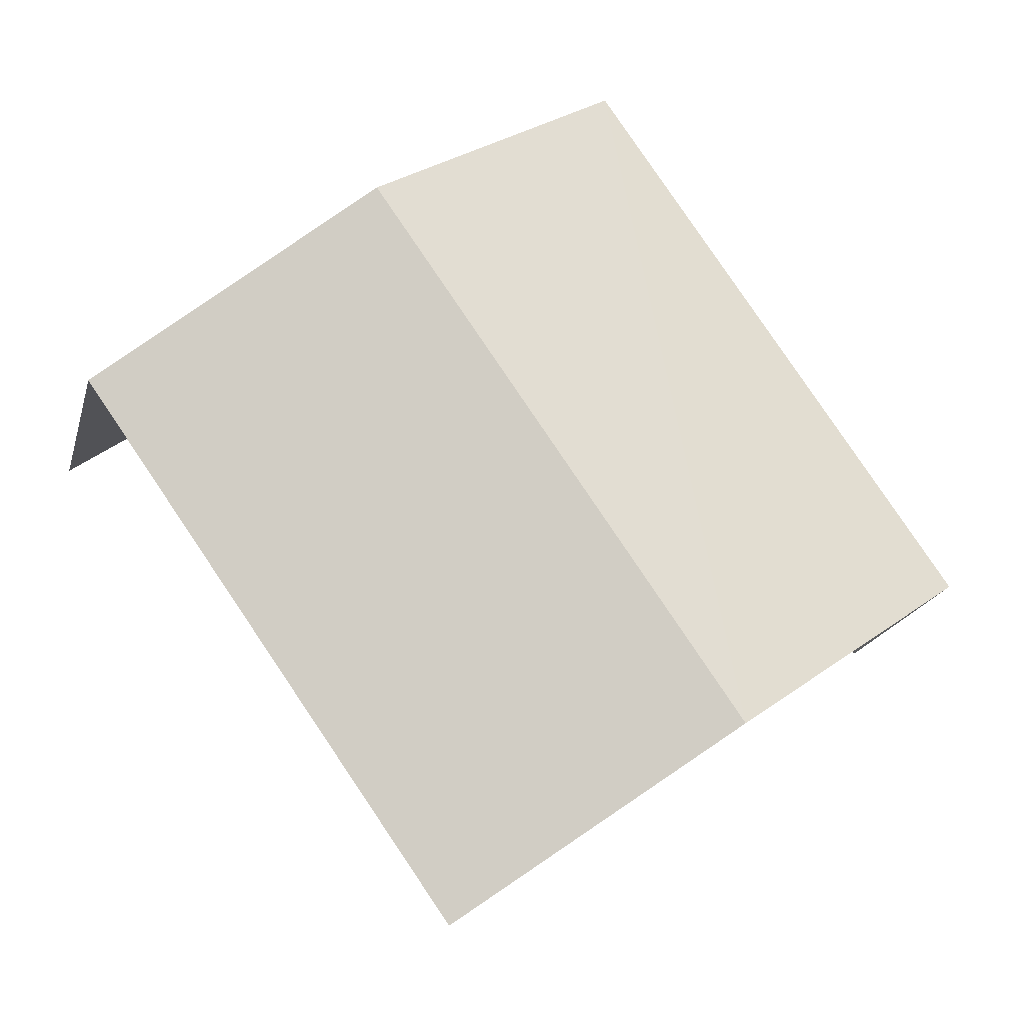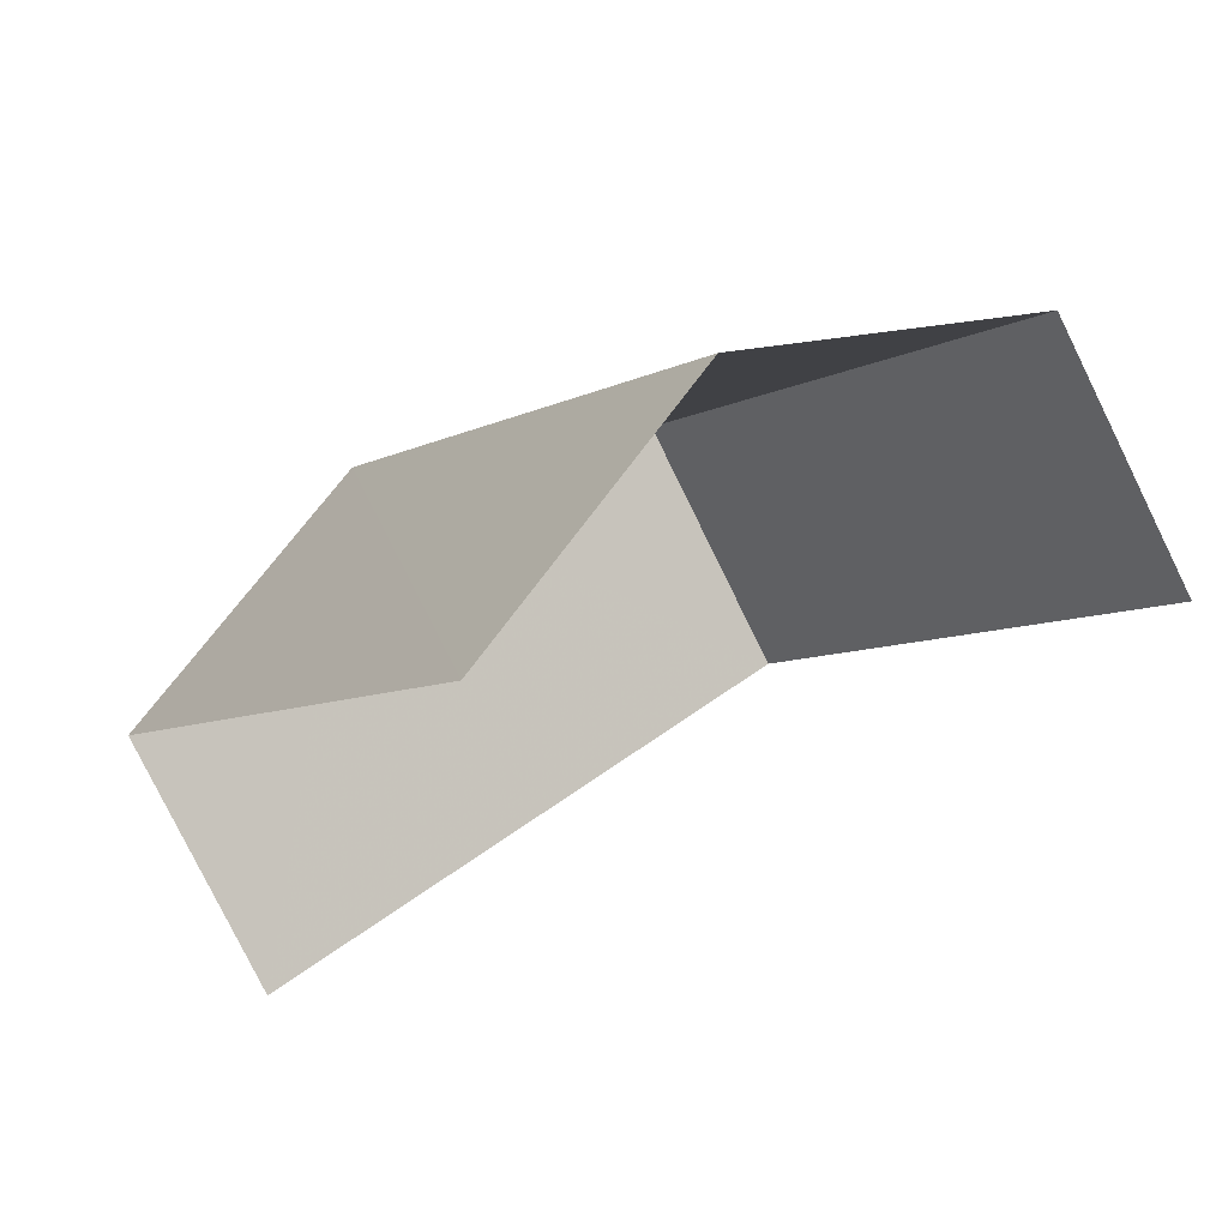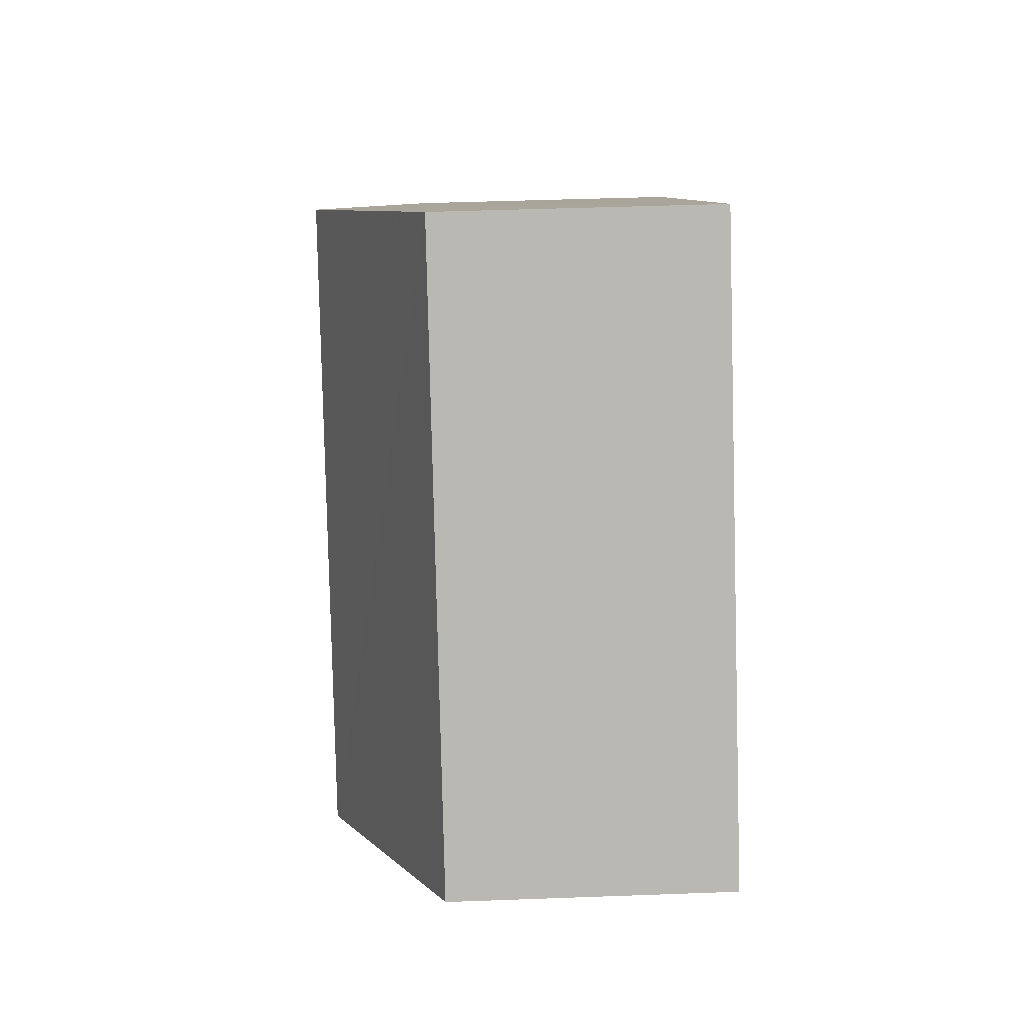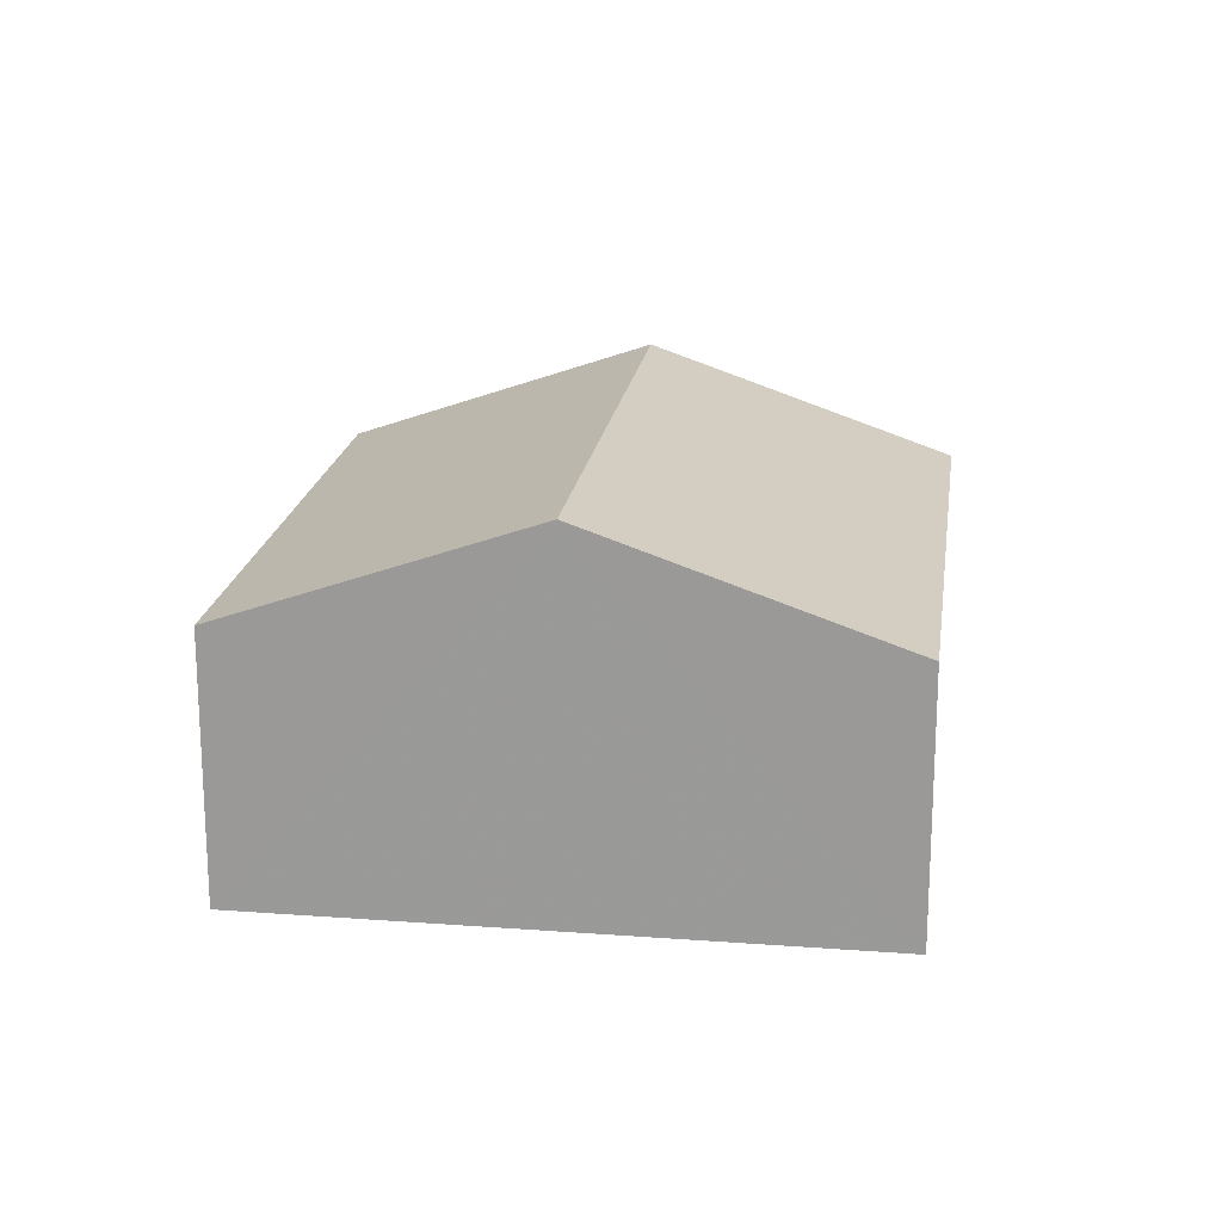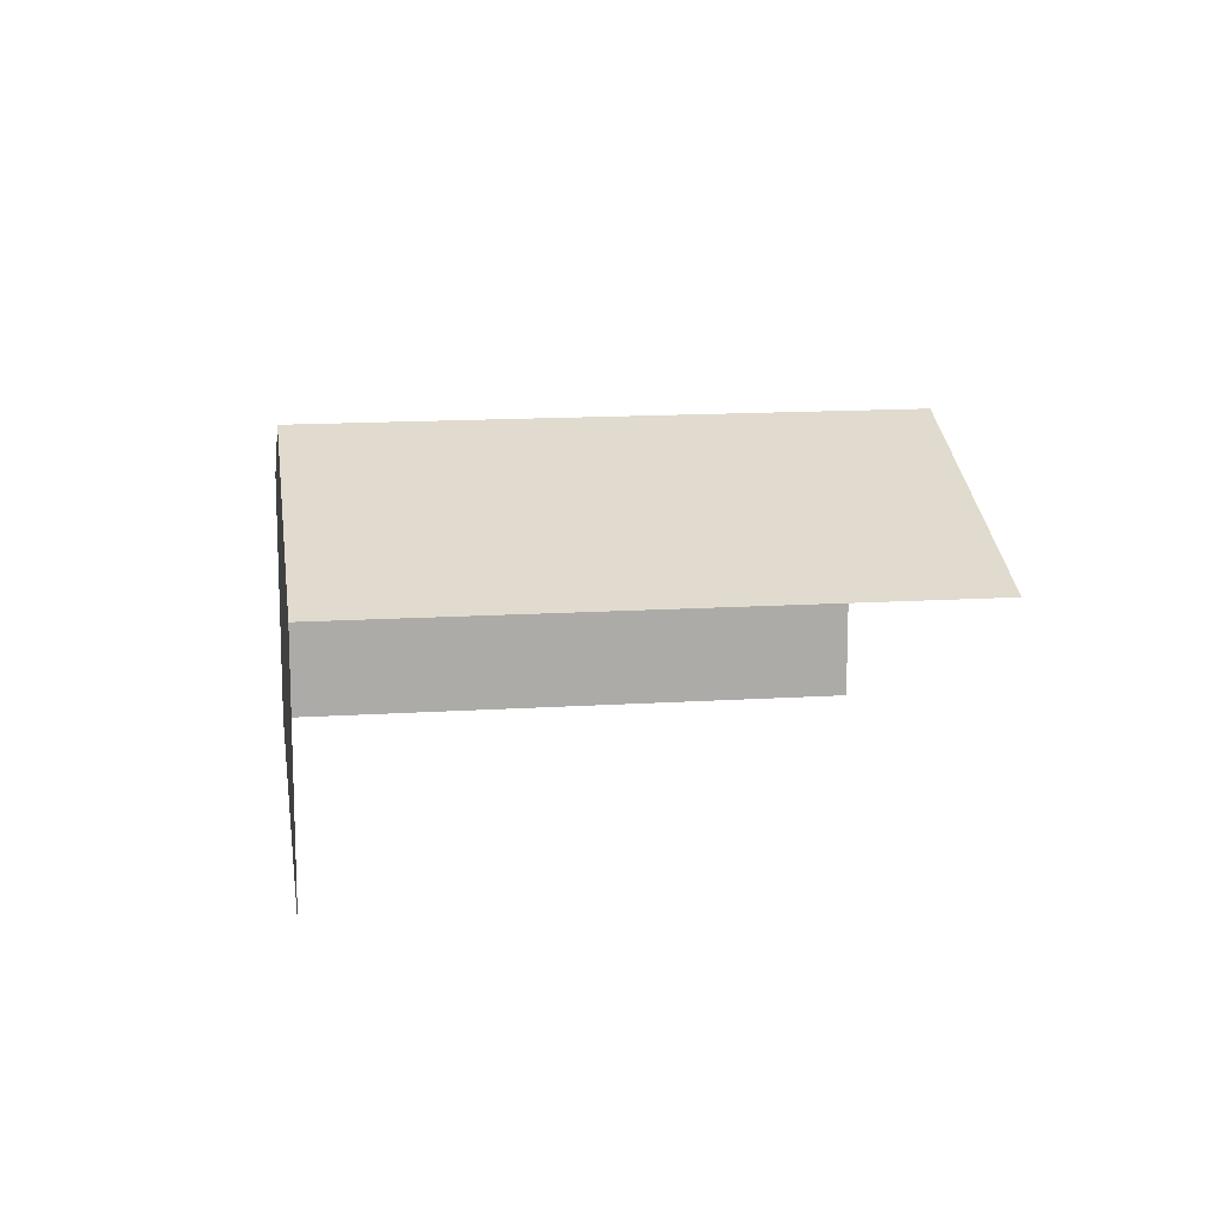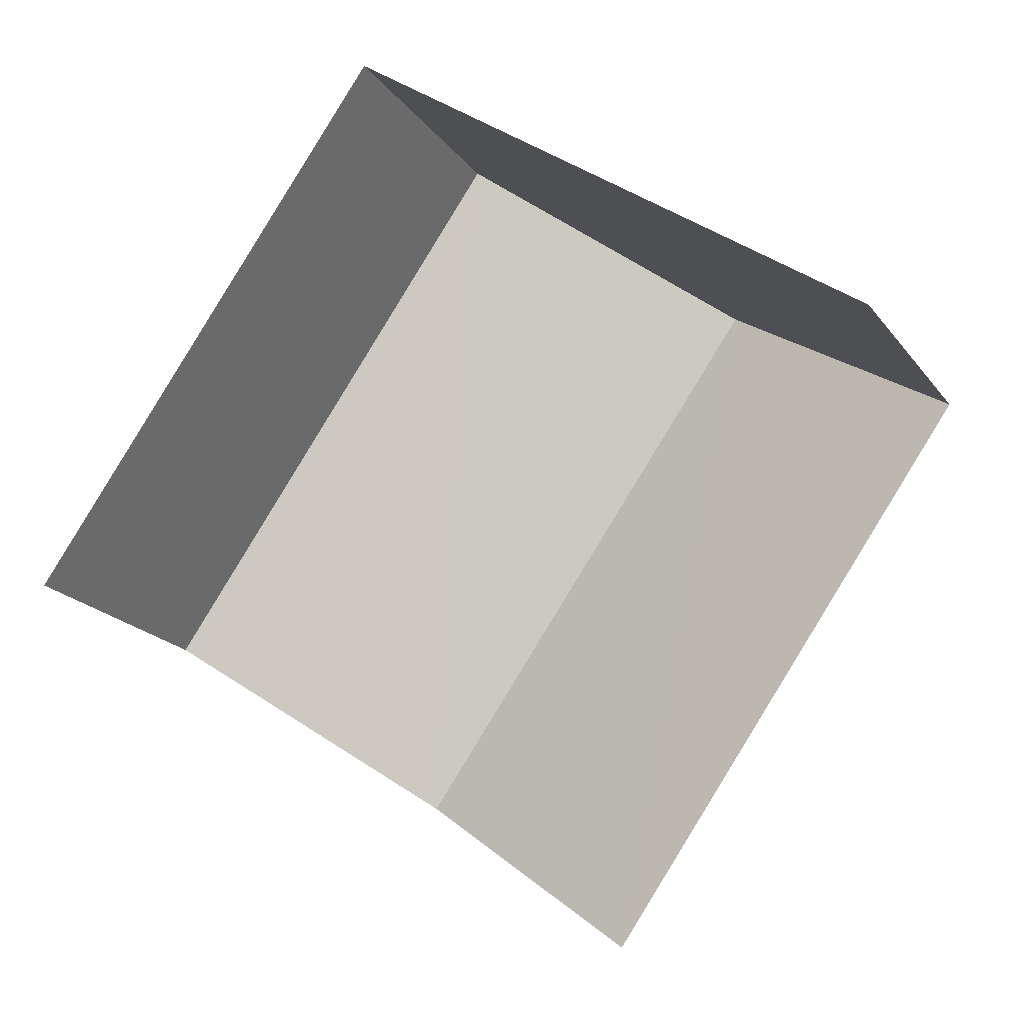
<metadata>
{"format":"obj","ext":"obj","renderer":"f3d","projection":"perspective","resolution":1024,"background":"white","views":[{"elev":-18.4,"azim":-13.5,"up":"+Y"},{"elev":-79.3,"azim":26.1,"up":"+Y"},{"elev":43.0,"azim":87.5,"up":"+Y"},{"elev":19.3,"azim":-136.9,"up":"+Z"},{"elev":14.2,"azim":-63.0,"up":"+Z"},{"elev":-19.0,"azim":-154.9,"up":"+Y"}]}
</metadata>
<code>
v -2.236e+05 -1.283e+05 14.98
v -2.236e+05 -1.283e+05 14.98
v -2.236e+05 -1.283e+05 14.98
v -2.236e+05 -1.283e+05 14.98
v -2.236e+05 -1.283e+05 19.21
v -2.236e+05 -1.283e+05 17.99
v -2.236e+05 -1.283e+05 19.21
v -2.236e+05 -1.283e+05 17.99
v -2.236e+05 -1.283e+05 17.99
v -2.236e+05 -1.283e+05 17.99
f 1 2 3
f 1 4 2
f 8 4 1
f 6 8 1
f 6 1 7
f 1 3 7
f 3 10 7
f 5 6 7
f 5 8 6
f 7 9 5
f 7 10 9
f 9 2 5
f 2 4 5
f 4 8 5
f 9 3 2
f 9 10 3

</code>
